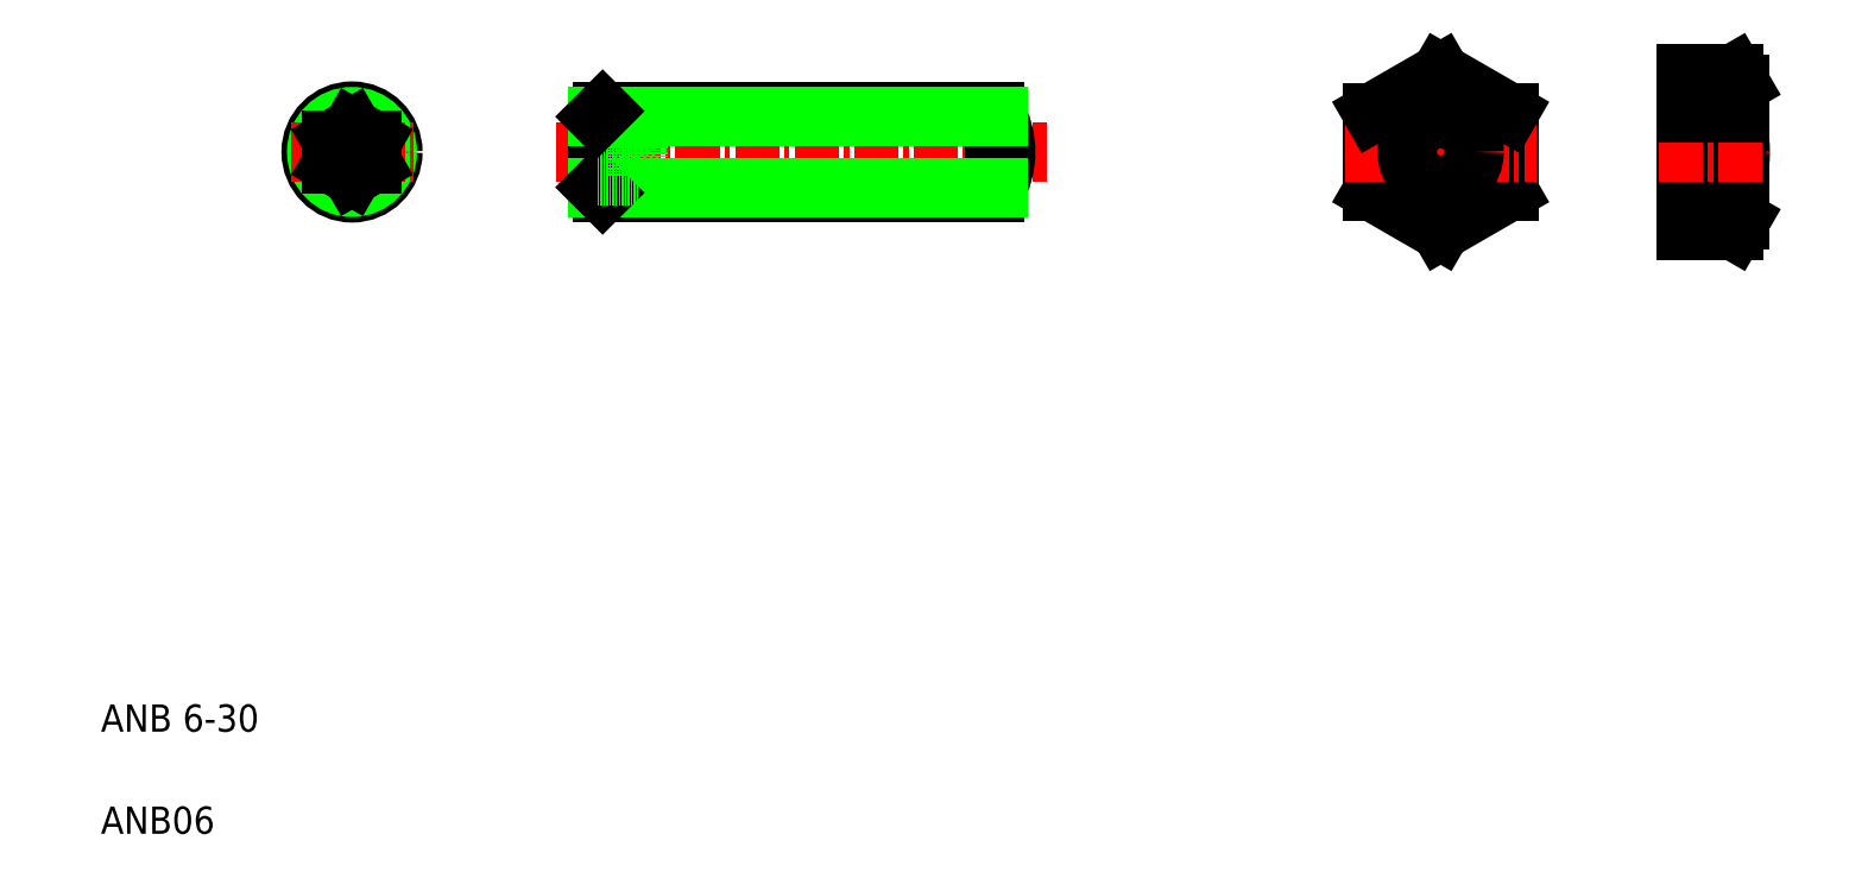
<metadata>
{"format":"dxf","ext":"dxf","renderer":"ezdxf+matplotlib","layout":"modelspace","background":"white","min_lineweight":24,"dpi":150}
</metadata>
<code>
0
SECTION
2
ENTITIES
0
LINE
8
CENTER
10
38.44
20
55.08
30
0
11
74.44
21
55.08
31
0
0
LINE
8
CENTER
10
23.44
20
59.58
30
0
11
23.44
21
50.58
31
0
0
LINE
8
0
10
70.64
20
52.08
30
0
11
70.64
21
58.08
31
0
0
ARC
8
0
10
65.44
20
55.08
30
0
40
6
50
330
51
30
0
LINE
8
0
10
41.44
20
52.48
30
0
11
41.44
21
57.67
31
0
0
LINE
8
0
10
41.85
20
52.08
30
0
11
41.85
21
58.08
31
0
0
CIRCLE
8
0
10
23.44
20
55.08
30
0
40
3
0
CIRCLE
8
0
10
23.44
20
55.08
30
0
40
2.594
0
TEXT
8
0
10
5
20
12.5
30
0
40
2
1
ANB 6-30
0
TEXT
8
0
10
5
20
5
30
0
40
2
1
ANB06
0
LINE
8
0
10
41.85
20
52.08
30
0
11
70.64
21
52.08
31
0
0
LINE
8
0
10
41.44
20
52.48
30
0
11
70.85
21
52.48
31
0
0
LINE
8
0
10
41.44
20
52.48
30
0
11
41.85
21
52.08
31
0
0
LINE
8
0
10
48.79
20
52.48
30
0
11
48.79
21
52.48
31
0
0
LINE
8
0
10
56.15
20
52.48
30
0
11
56.15
21
52.48
31
0
0
LINE
8
CENTER
10
18.94
20
55.08
30
0
11
27.94
21
55.08
31
0
0
LINE
8
0
10
21.94
20
54.21
30
0
11
23.44
21
53.35
31
0
0
LINE
8
0
10
23.44
20
56.81
30
0
11
21.94
21
55.94
31
0
0
LINE
8
0
10
21.94
20
55.94
30
0
11
21.94
21
54.21
31
0
0
LINE
8
0
10
24.94
20
55.94
30
0
11
23.44
21
56.81
31
0
0
LINE
8
0
10
24.94
20
54.21
30
0
11
24.94
21
55.94
31
0
0
LINE
8
0
10
23.44
20
53.35
30
0
11
24.94
21
54.21
31
0
0
LINE
8
0
10
41.85
20
58.08
30
0
11
70.64
21
58.08
31
0
0
LINE
8
0
10
41.44
20
57.67
30
0
11
70.85
21
57.67
31
0
0
LINE
8
0
10
44.44
20
53.35
30
0
11
45.44
21
55.08
31
0
0
LINE
8
0
10
44.44
20
56.81
30
0
11
45.44
21
55.08
31
0
0
LINE
8
0
10
44.44
20
53.35
30
0
11
44.44
21
56.81
31
0
0
LINE
8
0
10
41.44
20
53.35
30
0
11
44.44
21
53.35
31
0
0
LINE
8
0
10
41.44
20
54.21
30
0
11
44.44
21
54.21
31
0
0
LINE
8
0
10
41.44
20
55.94
30
0
11
44.44
21
55.94
31
0
0
LINE
8
0
10
41.44
20
56.81
30
0
11
44.44
21
56.81
31
0
0
LINE
8
0
10
41.44
20
57.67
30
0
11
41.85
21
58.08
31
0
0
LINE
8
CENTER
10
103.4
20
62.08
30
0
11
103.4
21
48.08
31
0
0
CIRCLE
8
0
10
103.4
20
55.08
30
0
40
3
0
LINE
8
0
10
108.4
20
52.19
30
0
11
108.4
21
57.97
31
0
0
LINE
8
0
10
98.39
20
57.97
30
0
11
98.39
21
52.19
31
0
0
LINE
8
0
10
121.4
20
49.31
30
0
11
121.4
21
60.85
31
0
0
LINE
8
0
10
125.4
20
50.08
30
0
11
125.4
21
60.08
31
0
0
ARC
8
0
10
115.8
20
55.08
30
0
40
9.553
50
342.4
51
17.59
0
LINE
8
0
10
98.39
20
52.19
30
0
11
103.4
21
49.31
31
0
0
LINE
8
0
10
103.4
20
49.31
30
0
11
108.4
21
52.19
31
0
0
LINE
8
0
10
124.9
20
52.19
30
0
11
121.4
21
52.19
31
0
0
LINE
8
0
10
124.9
20
49.31
30
0
11
121.4
21
49.31
31
0
0
ARC
8
0
10
122.8
20
50.75
30
0
40
2.555
50
325.6
51
34.39
0
LINE
8
0
10
125.4
20
50.08
30
0
11
124.9
21
49.31
31
0
0
LINE
8
CENTER
10
119.4
20
55.08
30
0
11
127.4
21
55.08
31
0
0
LINE
8
CENTER
10
96.39
20
55.08
30
0
11
110.4
21
55.08
31
0
0
LINE
8
0
10
108.4
20
57.97
30
0
11
103.4
21
60.85
31
0
0
LINE
8
0
10
103.4
20
60.85
30
0
11
98.39
21
57.97
31
0
0
CIRCLE
8
0
10
103.4
20
55.08
30
0
40
2.458
0
LINE
8
0
10
125.4
20
60.08
30
0
11
124.9
21
60.85
31
0
0
ARC
8
0
10
122.8
20
59.41
30
0
40
2.555
50
325.6
51
34.39
0
LINE
8
0
10
124.9
20
57.97
30
0
11
121.4
21
57.97
31
0
0
LINE
8
0
10
124.9
20
60.85
30
0
11
121.4
21
60.85
31
0
0
ENDSEC
0
EOF

</code>
